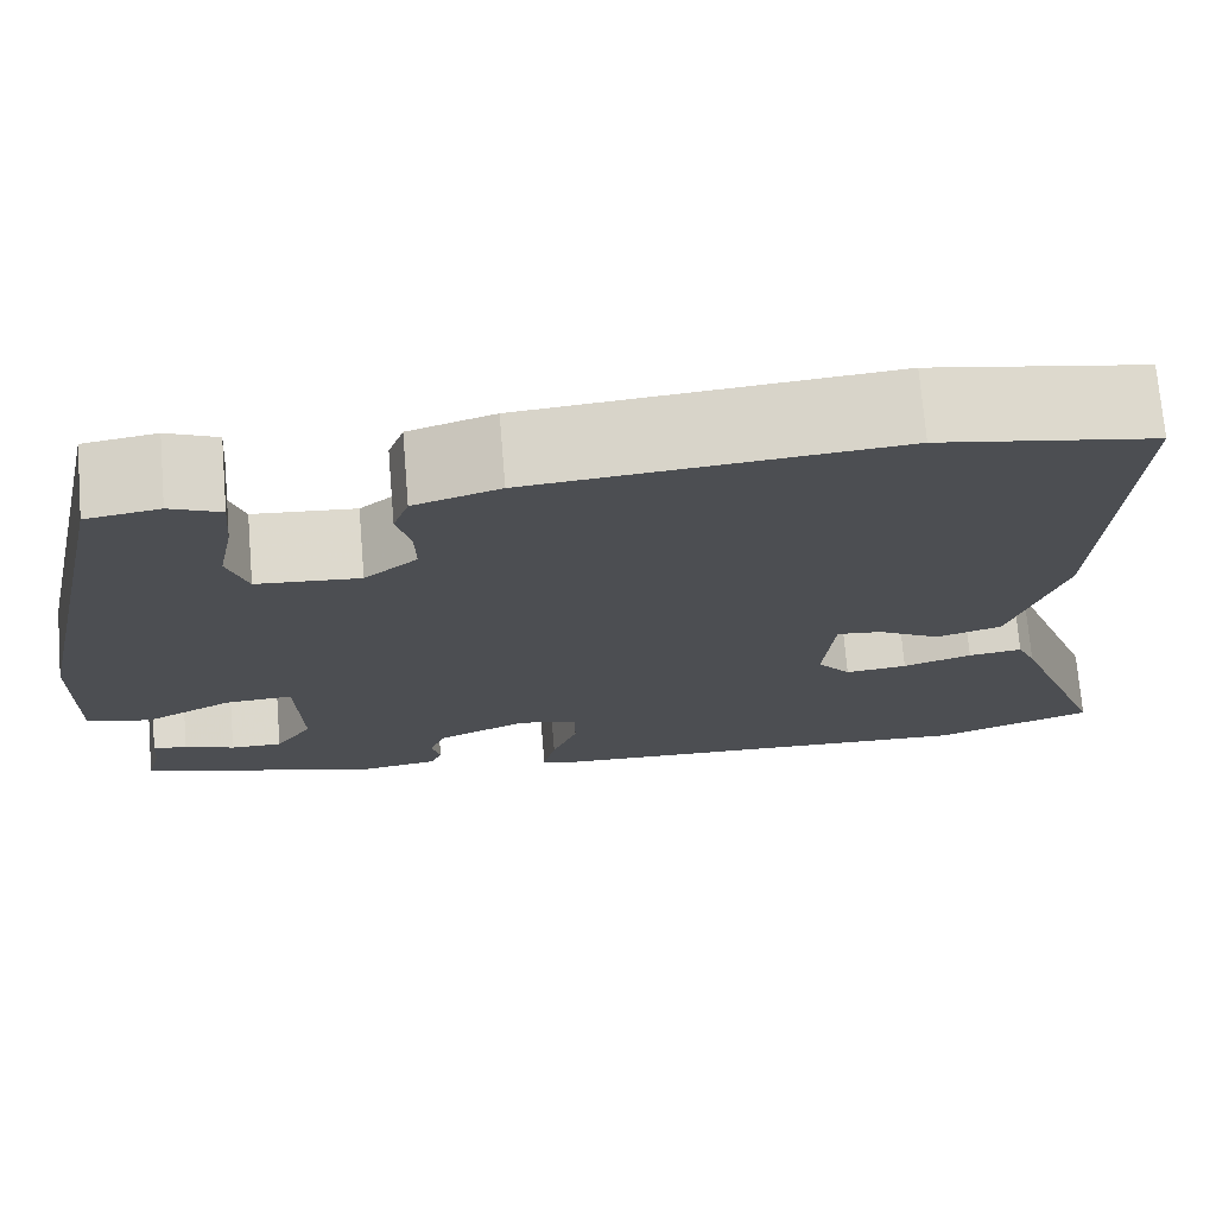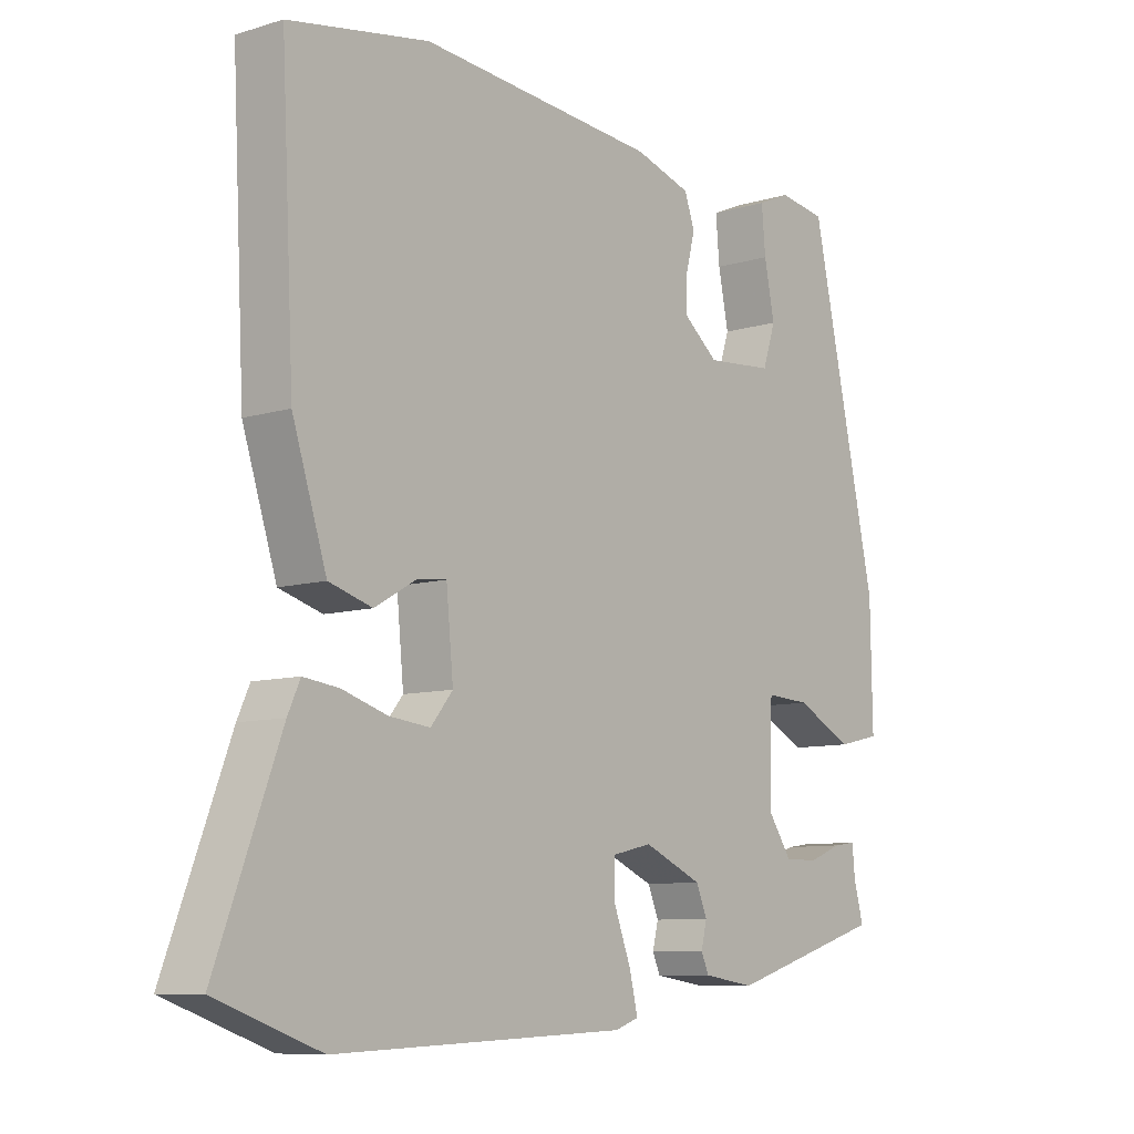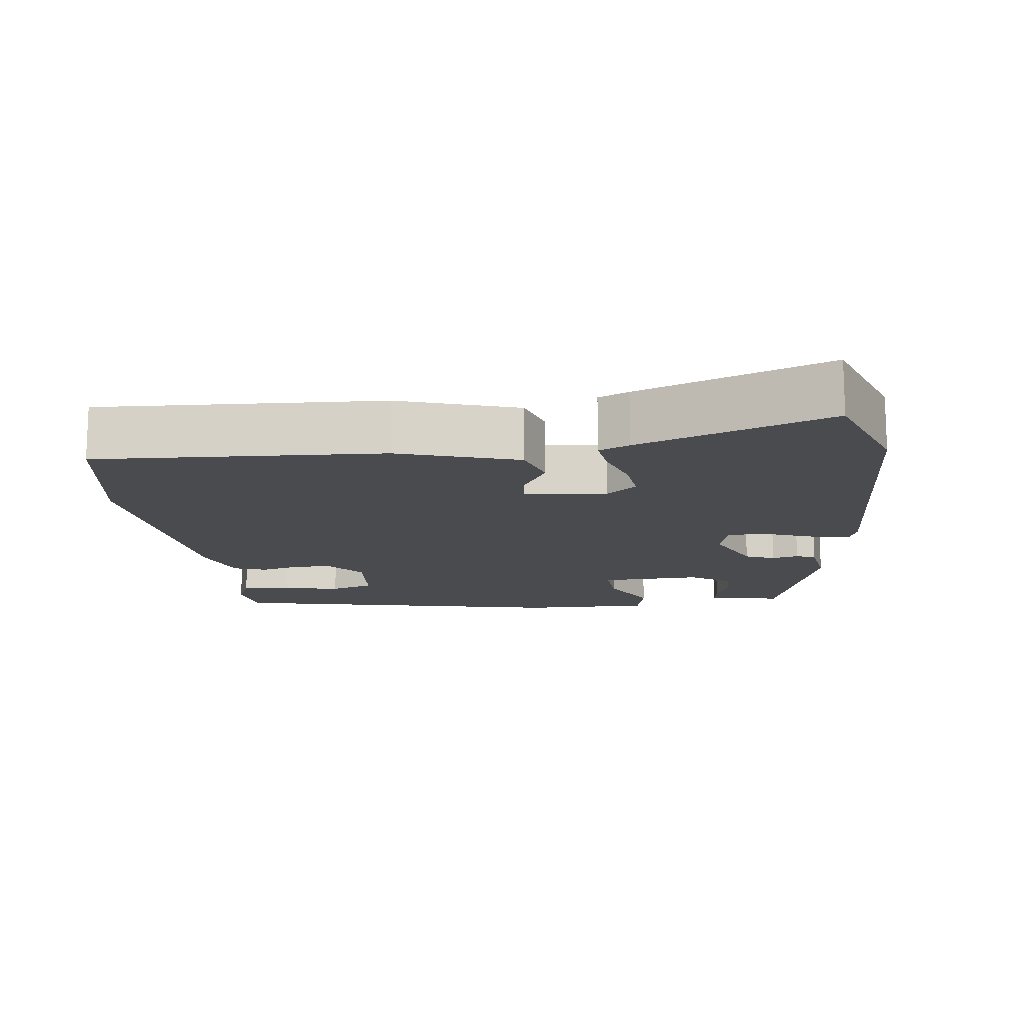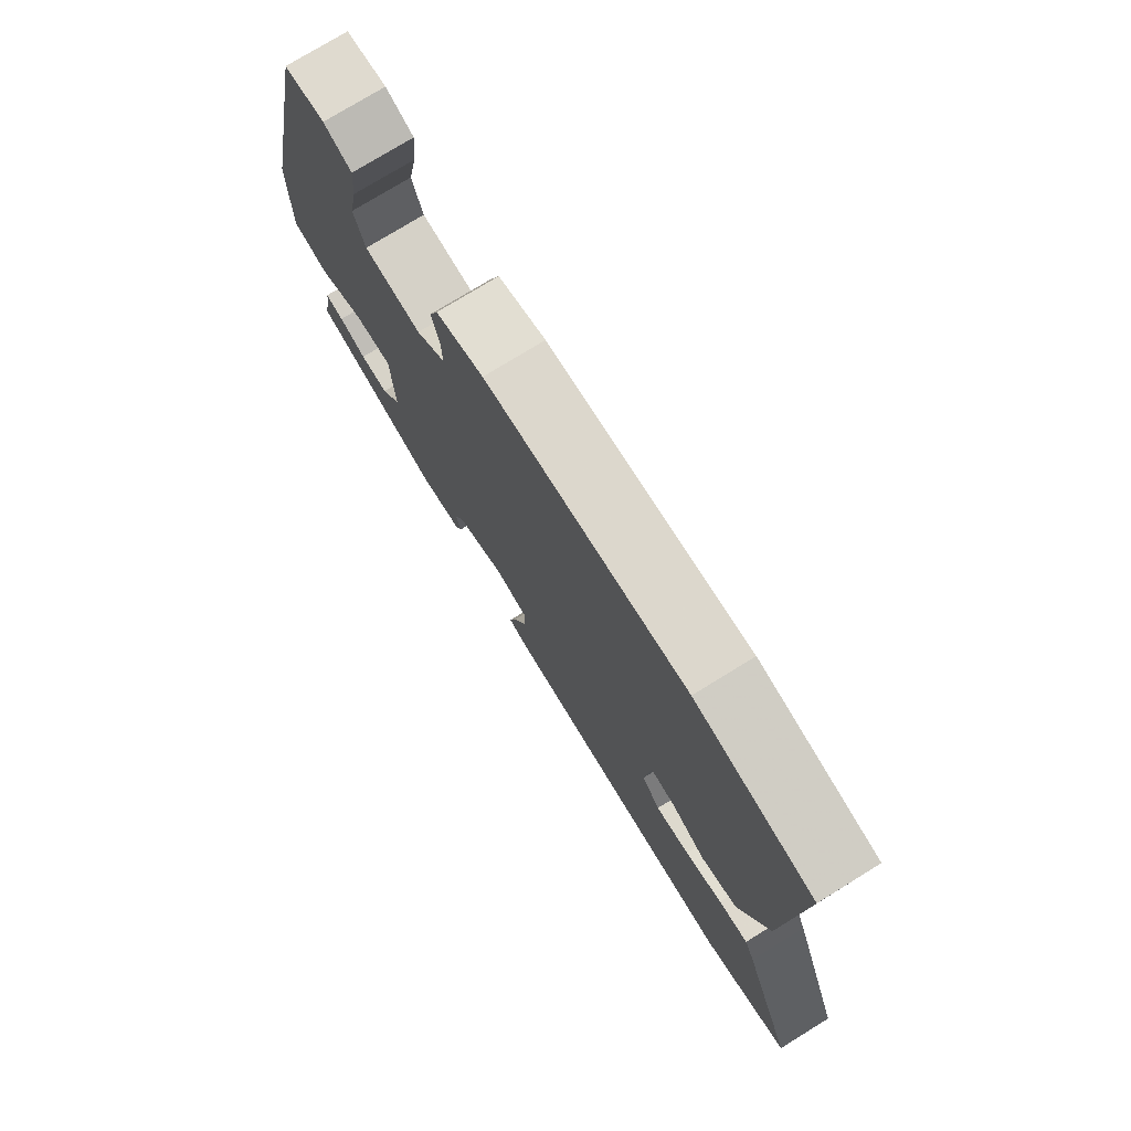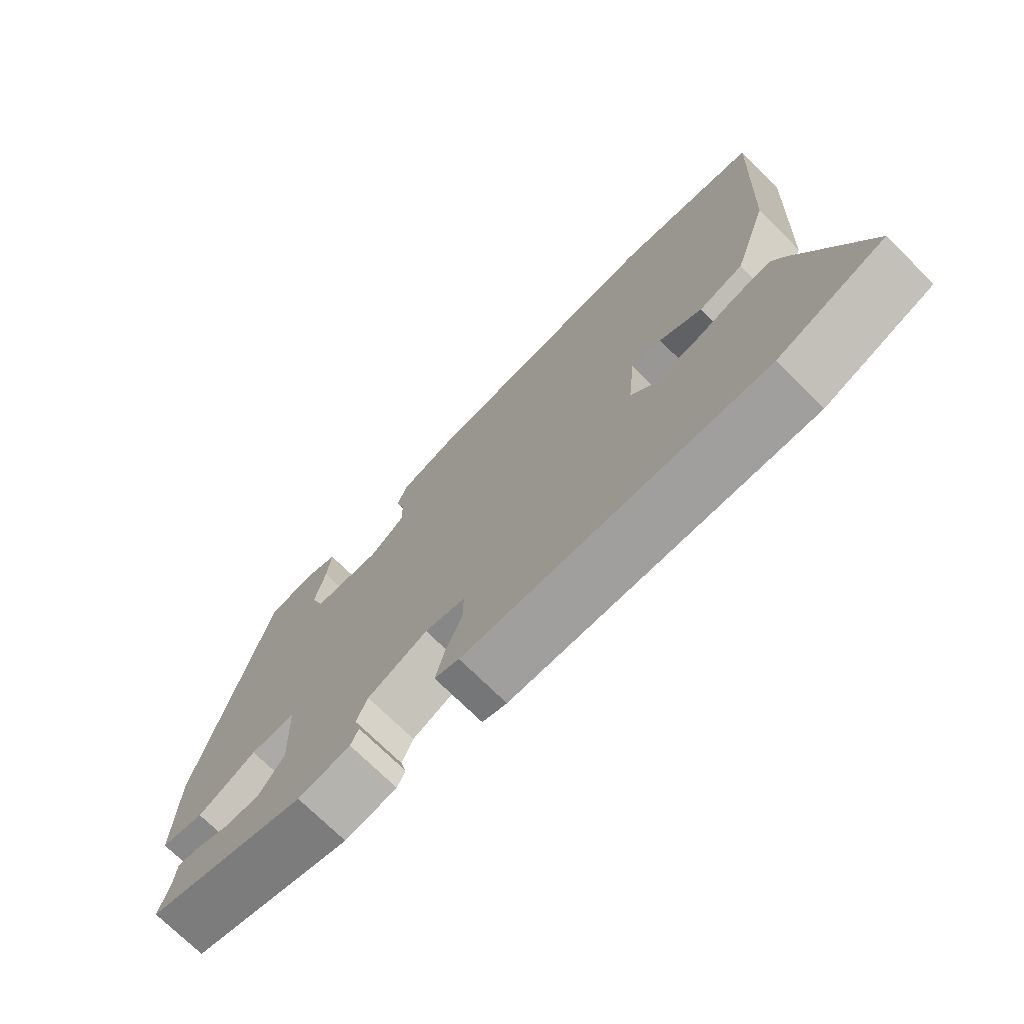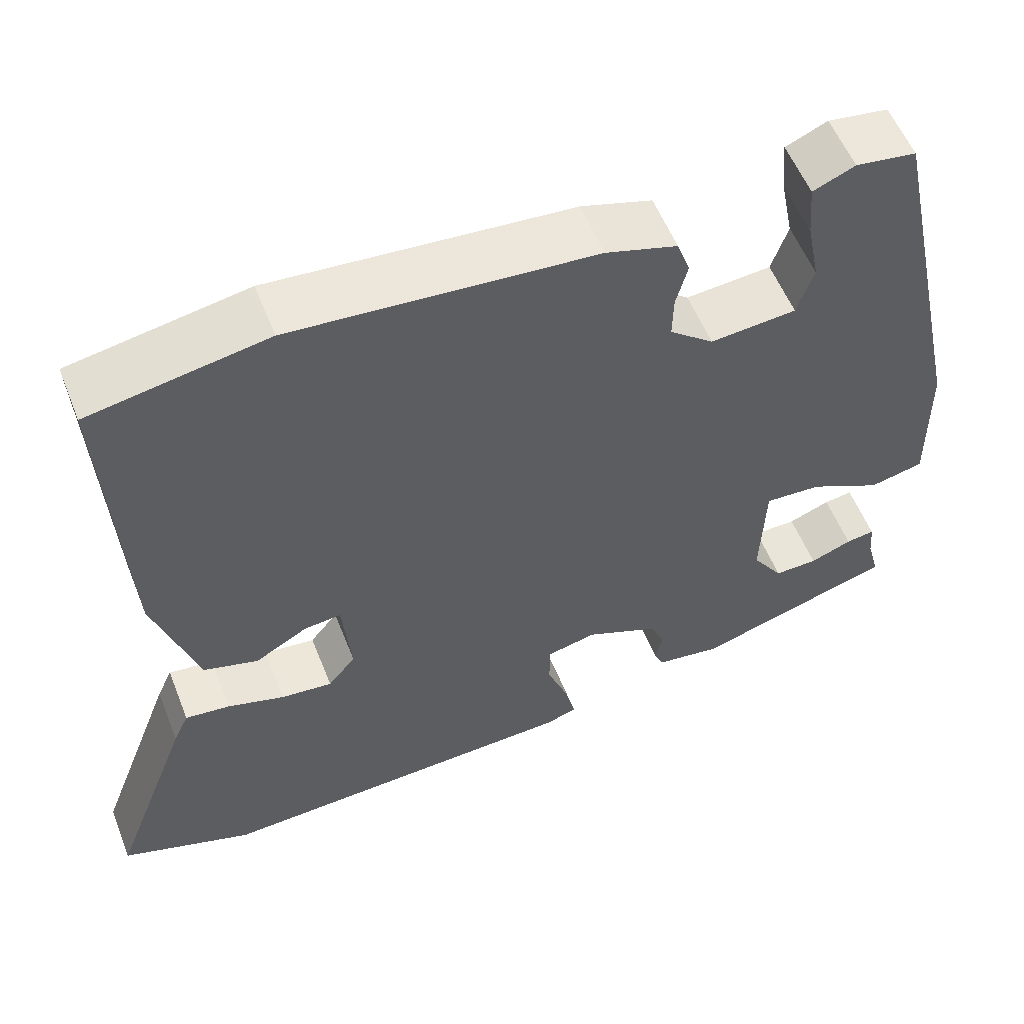
<metadata>
{"format":"obj","ext":"obj","renderer":"f3d","projection":"perspective","resolution":1024,"background":"white","views":[{"elev":73.0,"azim":-4.8,"up":"+Z"},{"elev":-8.9,"azim":129.2,"up":"+Z"},{"elev":-13.8,"azim":97.1,"up":"+Y"},{"elev":76.1,"azim":58.4,"up":"+Z"},{"elev":-73.3,"azim":45.4,"up":"+Z"},{"elev":56.4,"azim":158.4,"up":"+Z"}]}
</metadata>
<code>
v 0.302 0.07 0.535
v 0.518 0.07 0.497
v 0.498 0.07 0.103
v 0.445 0.07 -0.062
v 0.378 0.07 -0.082
v 0.314 0.07 -0.045
v 0.268 0.07 -0.04
v 0.257 0.07 -0.154
v 0.291 0.07 -0.196
v 0.354 0.07 -0.189
v 0.424 0.07 -0.167
v 0.479 0.07 -0.16
v 0.498 0.07 -0.202
v 0.597 0.07 -0.465
v 0.436 0.07 -0.523
v -0.016 0.07 -0.505
v -0.053 0.07 -0.492
v -0.04 0.07 -0.438
v -0.014 0.07 -0.369
v -0.014 0.07 -0.314
v -0.075 0.07 -0.3
v -0.166 0.07 -0.34
v -0.183 0.07 -0.381
v -0.174 0.07 -0.418
v -0.186 0.07 -0.445
v -0.266 0.07 -0.457
v -0.51 0.07 -0.382
v -0.495 0.07 -0.326
v -0.491 0.07 -0.281
v -0.456 0.07 -0.286
v -0.405 0.07 -0.306
v -0.352 0.07 -0.307
v -0.314 0.07 -0.251
v -0.319 0.07 -0.111
v -0.388 0.07 -0.115
v -0.477 0.07 -0.16
v -0.543 0.07 -0.145
v -0.54 0.07 0.034
v -0.436 0.07 0.51
v -0.362 0.07 0.521
v -0.311 0.07 0.499
v -0.317 0.07 0.431
v -0.333 0.07 0.351
v -0.313 0.07 0.29
v -0.208 0.07 0.281
v -0.154 0.07 0.325
v -0.155 0.07 0.378
v -0.169 0.07 0.432
v -0.153 0.07 0.477
v -0.066 0.07 0.504
v 0.302 0 0.535
v 0.518 0 0.497
v 0.498 0 0.103
v 0.445 0 -0.062
v 0.378 0 -0.082
v 0.314 0 -0.045
v 0.268 0 -0.04
v 0.257 0 -0.154
v 0.291 0 -0.196
v 0.354 0 -0.189
v 0.424 0 -0.167
v 0.479 0 -0.16
v 0.498 0 -0.202
v 0.597 0 -0.465
v 0.436 0 -0.523
v -0.016 0 -0.505
v -0.053 0 -0.492
v -0.04 0 -0.438
v -0.014 0 -0.369
v -0.014 0 -0.314
v -0.075 0 -0.3
v -0.166 0 -0.34
v -0.183 0 -0.381
v -0.174 0 -0.418
v -0.186 0 -0.445
v -0.266 0 -0.457
v -0.51 0 -0.382
v -0.495 0 -0.326
v -0.491 0 -0.281
v -0.456 0 -0.286
v -0.405 0 -0.306
v -0.352 0 -0.307
v -0.314 0 -0.251
v -0.319 0 -0.111
v -0.388 0 -0.115
v -0.477 0 -0.16
v -0.543 0 -0.145
v -0.54 0 0.034
v -0.436 0 0.51
v -0.362 0 0.521
v -0.311 0 0.499
v -0.317 0 0.431
v -0.333 0 0.351
v -0.313 0 0.29
v -0.208 0 0.281
v -0.154 0 0.325
v -0.155 0 0.378
v -0.169 0 0.432
v -0.153 0 0.477
v -0.066 0 0.504
f 4 5 6
f 3 4 6
f 2 3 6
f 1 2 6
f 50 1 6
f 49 50 6
f 48 49 6
f 47 48 6
f 46 47 6 7
f 45 46 7 8
f 44 45 8 9
f 41 42 43
f 40 41 43
f 39 40 43
f 38 39 43
f 37 38 43
f 36 37 43
f 35 36 43 44
f 34 35 44
f 33 34 44 9
f 28 29 30 31
f 28 31 32
f 27 28 32
f 26 27 32
f 25 26 32
f 24 25 32
f 23 24 32
f 22 23 32 33
f 17 18 19
f 16 17 19
f 15 16 19
f 14 15 19
f 13 14 19
f 12 13 19
f 11 12 19
f 10 11 19
f 9 10 19 20
f 21 22 33
f 21 33 9
f 9 20 21
f 56 55 54
f 56 54 53
f 56 53 52
f 56 52 51
f 56 51 100
f 56 100 99
f 56 99 98
f 56 98 97
f 57 56 97 96
f 58 57 96 95
f 59 58 95 94
f 93 92 91
f 93 91 90
f 93 90 89
f 93 89 88
f 93 88 87
f 93 87 86
f 94 93 86 85
f 94 85 84
f 59 94 84 83
f 81 80 79 78
f 82 81 78
f 82 78 77
f 82 77 76
f 82 76 75
f 82 75 74
f 82 74 73
f 83 82 73 72
f 69 68 67
f 69 67 66
f 69 66 65
f 69 65 64
f 69 64 63
f 69 63 62
f 69 62 61
f 69 61 60
f 70 69 60 59
f 83 72 71
f 59 83 71
f 71 70 59
f 1 51 52 2
f 2 52 53 3
f 3 53 54 4
f 4 54 55 5
f 5 55 56 6
f 6 56 57 7
f 7 57 58 8
f 8 58 59 9
f 9 59 60 10
f 10 60 61 11
f 11 61 62 12
f 12 62 63 13
f 13 63 64 14
f 14 64 65 15
f 15 65 66 16
f 16 66 67 17
f 17 67 68 18
f 18 68 69 19
f 19 69 70 20
f 20 70 71 21
f 21 71 72 22
f 22 72 73 23
f 23 73 74 24
f 24 74 75 25
f 25 75 76 26
f 26 76 77 27
f 27 77 78 28
f 28 78 79 29
f 29 79 80 30
f 30 80 81 31
f 31 81 82 32
f 32 82 83 33
f 33 83 84 34
f 34 84 85 35
f 35 85 86 36
f 36 86 87 37
f 37 87 88 38
f 38 88 89 39
f 39 89 90 40
f 40 90 91 41
f 41 91 92 42
f 42 92 93 43
f 43 93 94 44
f 44 94 95 45
f 45 95 96 46
f 46 96 97 47
f 47 97 98 48
f 48 98 99 49
f 49 99 100 50
f 50 100 51 1

</code>
